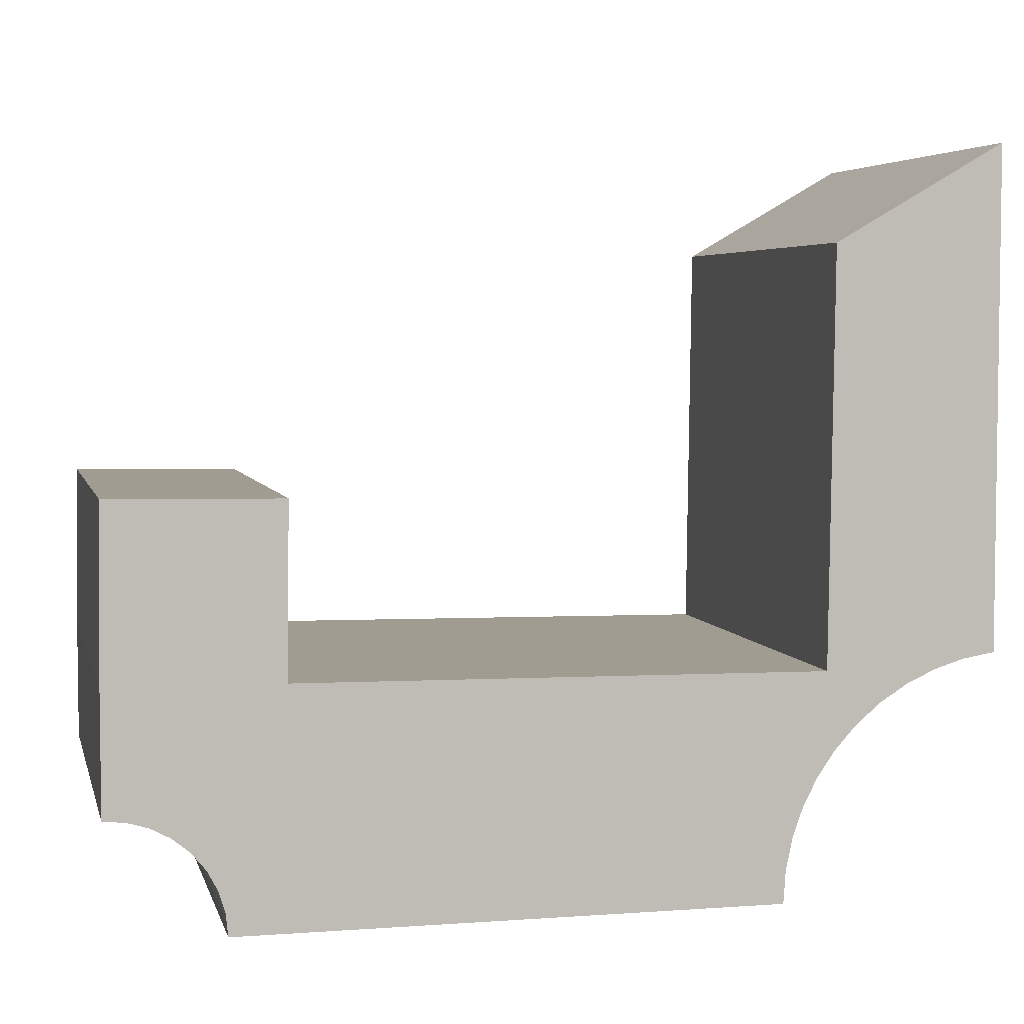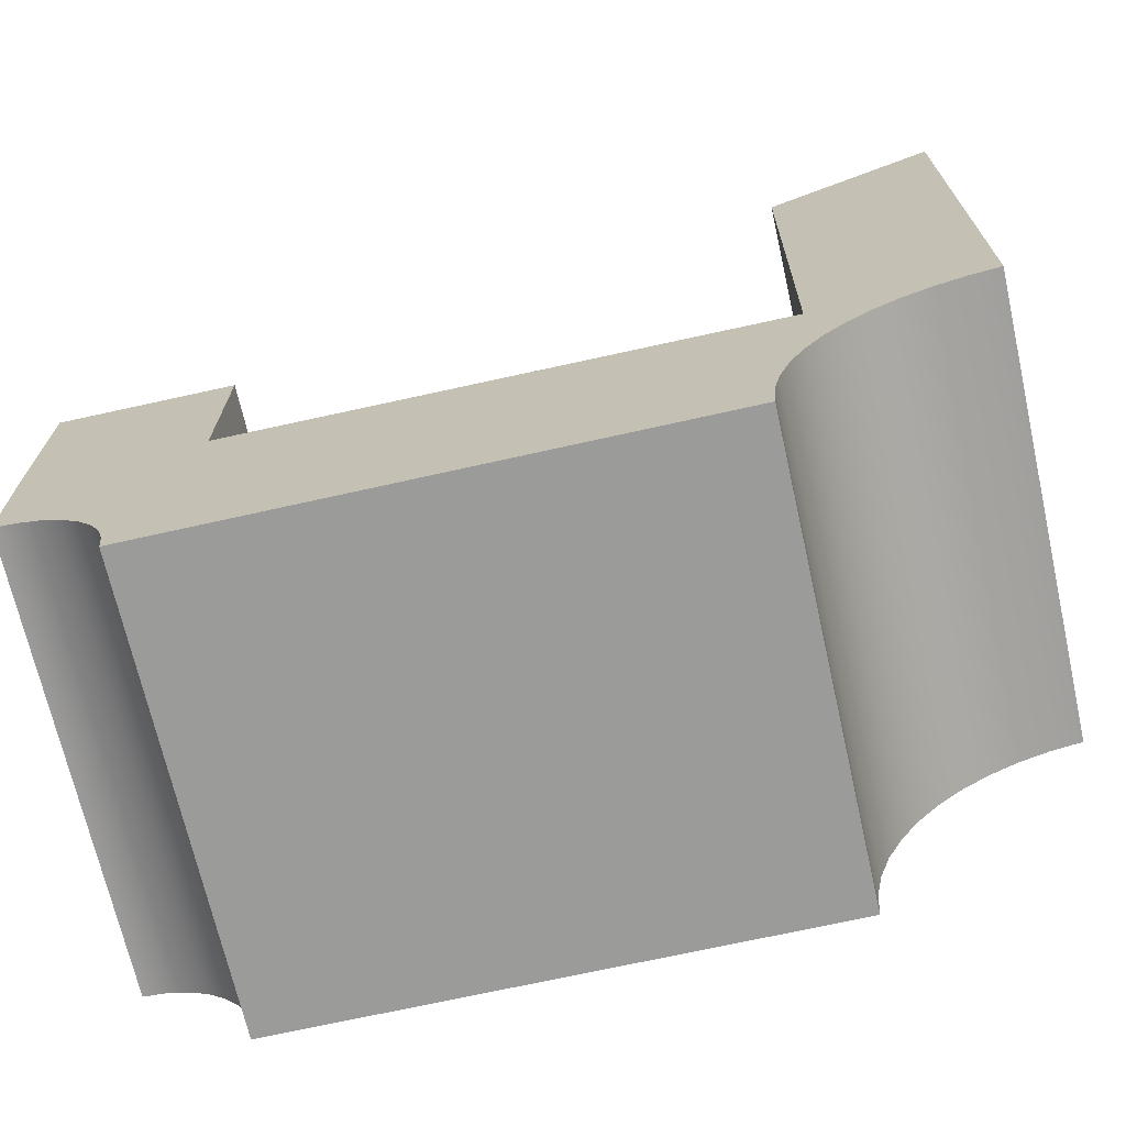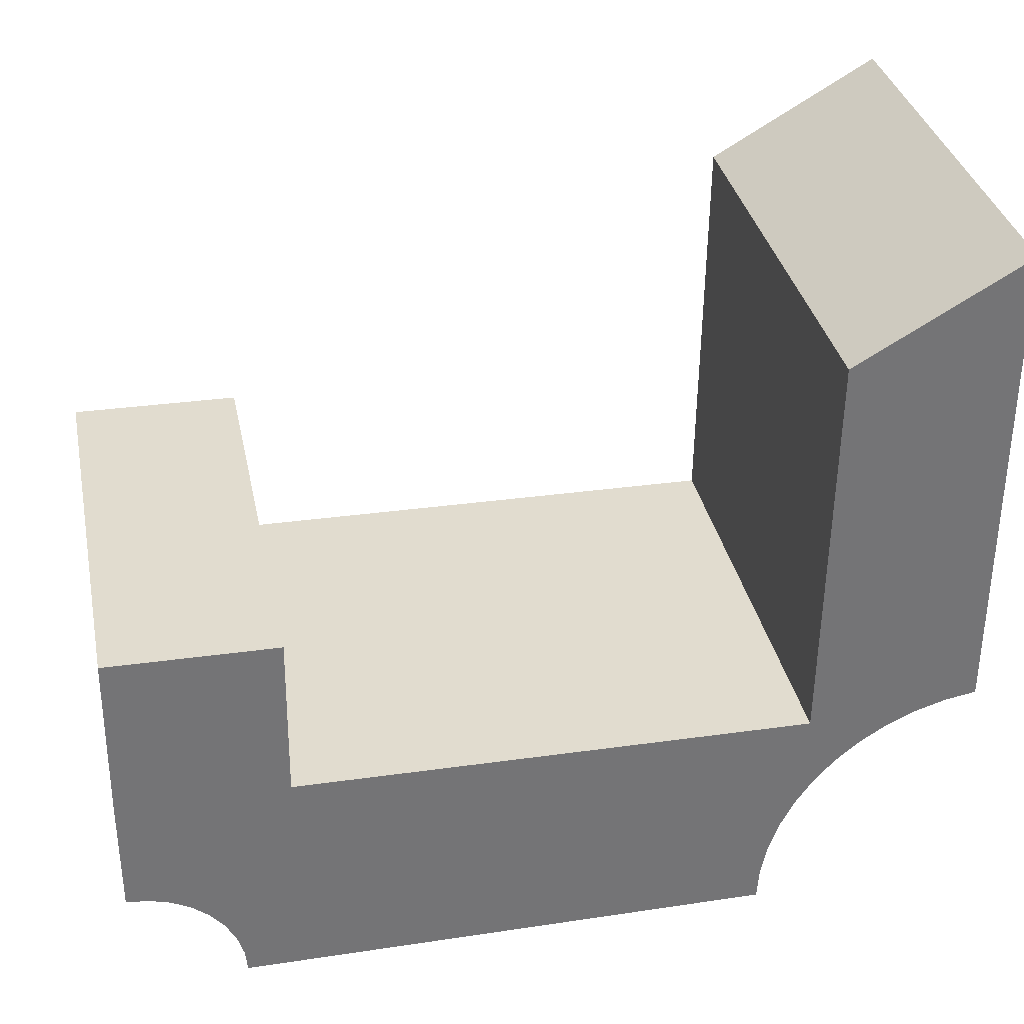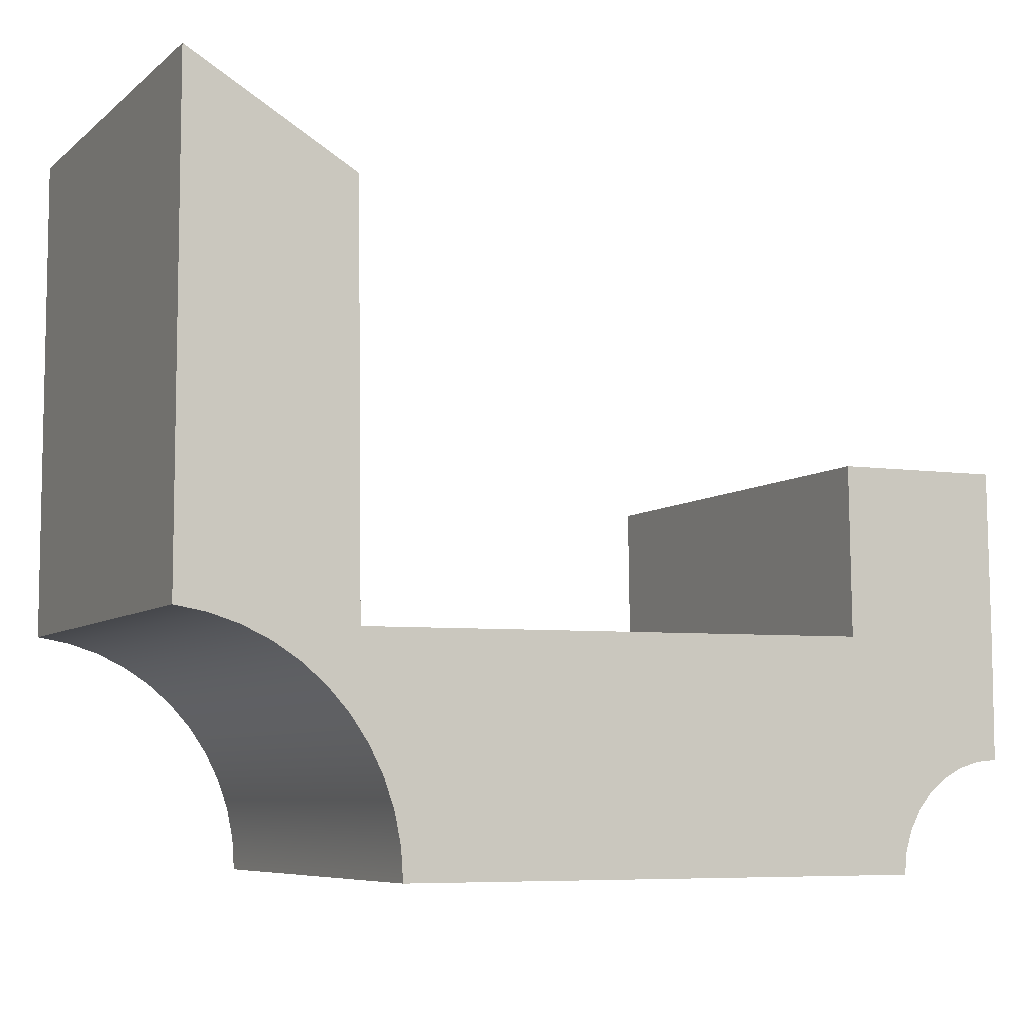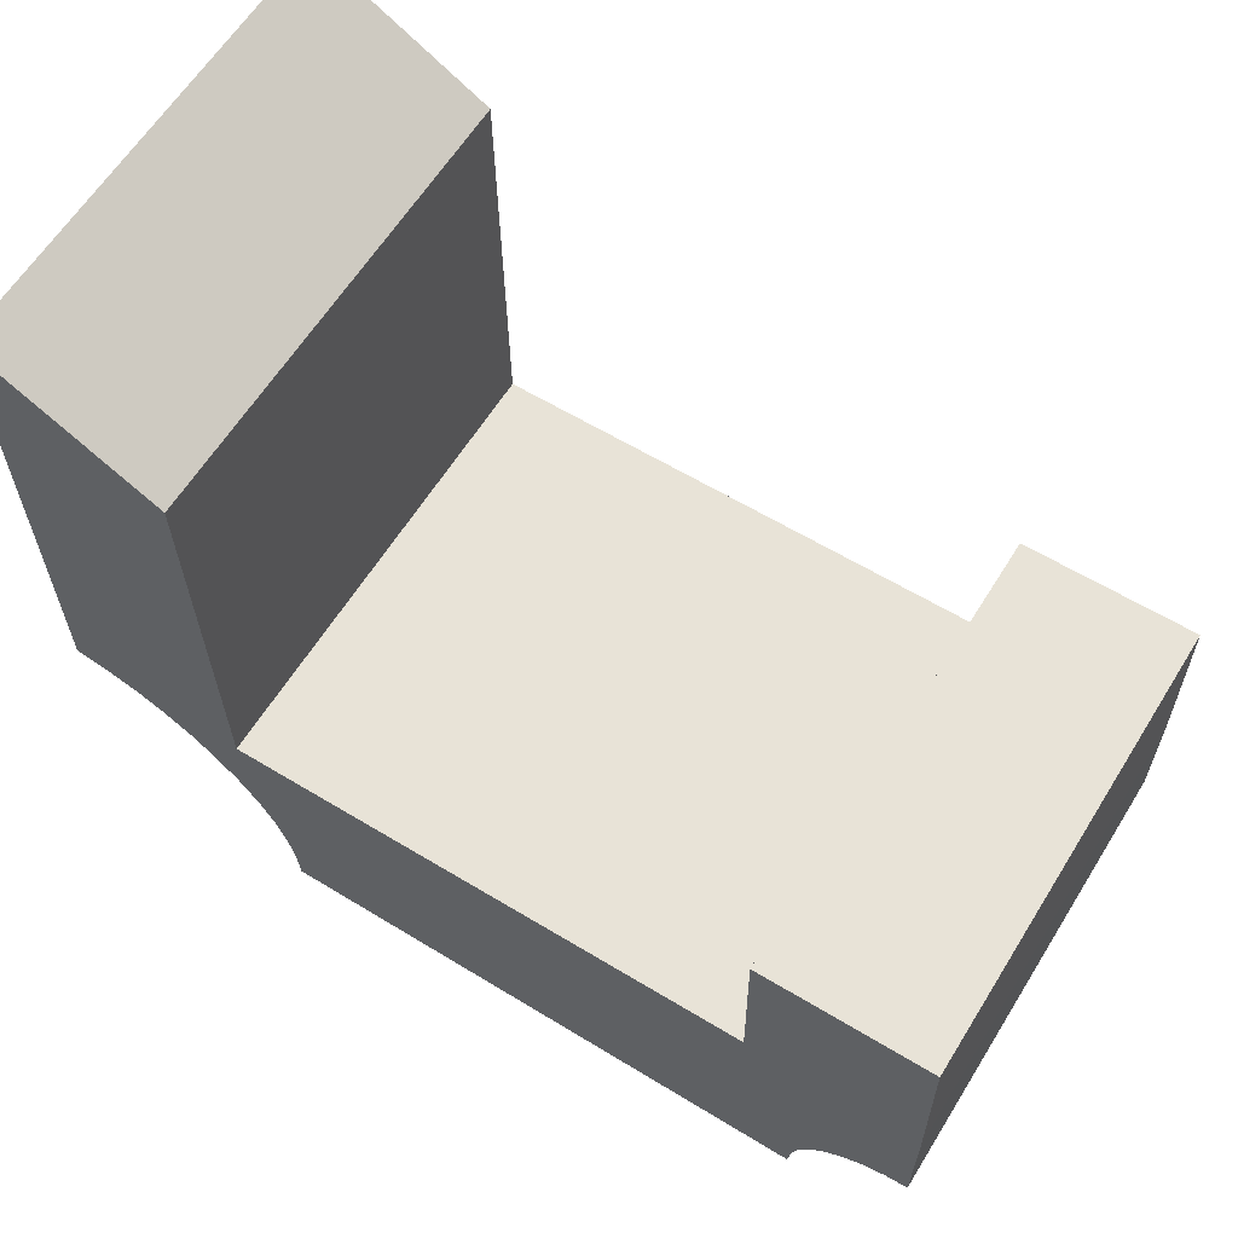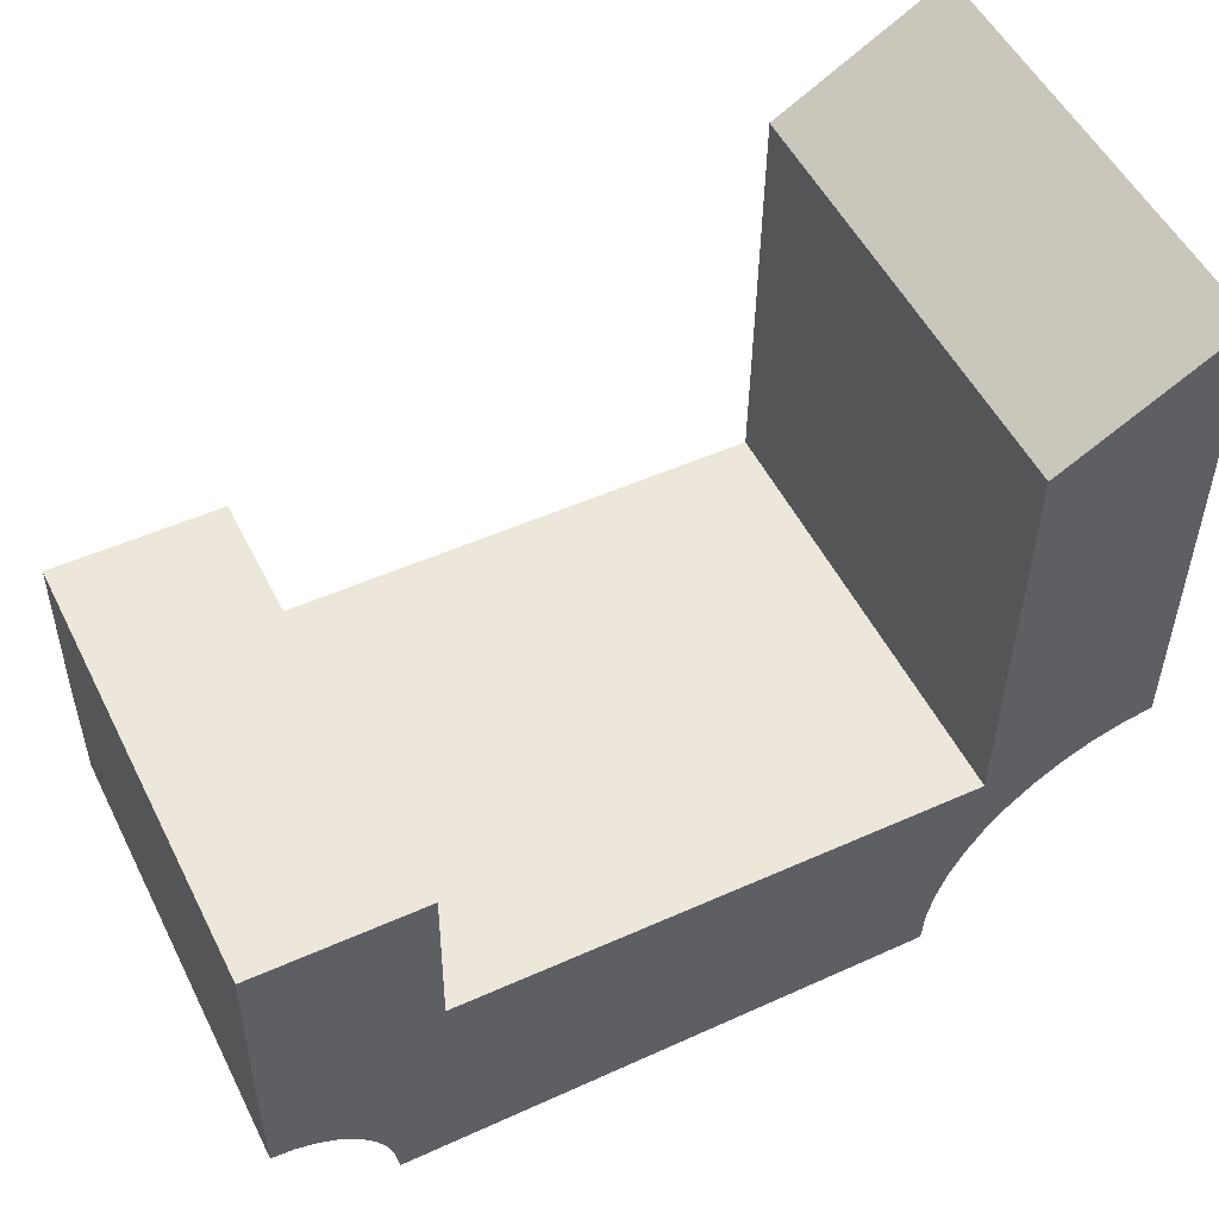
<metadata>
{"format":"obj","ext":"obj","renderer":"f3d","projection":"perspective","resolution":1024,"background":"white","views":[{"elev":4.6,"azim":-13.2,"up":"+Y"},{"elev":-69.6,"azim":12.7,"up":"+Y"},{"elev":34.2,"azim":-11.5,"up":"+Y"},{"elev":-7.1,"azim":154.0,"up":"+Y"},{"elev":62.0,"azim":-148.2,"up":"+Y"},{"elev":52.1,"azim":-26.2,"up":"+Y"}]}
</metadata>
<code>
v -31.5 8.304 -8
v -31.5 8.304 8
v -31.43 14.3 8
v -31.43 14.3 -8
v -25.5 8.23 8
v -25.5 8.23 -8
v -25.43 14.23 -8
v -25.43 14.23 8
v -25.43 14.23 8
v -25.43 14.23 -8
v -31.43 14.3 -8
v -31.43 14.3 8
v -25.5 8.23 -8
v -25.5 8.23 8
v -7 8 8
v -7 8 -8
v -6.819 22.55 -8
v -0.8631 25.99 -8
v -0.8631 8.456 -8
v -1.981 8.266 -8
v -3.064 7.928 -8
v -4.093 7.45 -8
v -5.049 6.838 -8
v -5.914 6.105 -8
v -6.675 5.263 -8
v -7.316 4.327 -8
v -7.827 3.315 -8
v -8.199 2.243 -8
v -8.424 1.131 -8
v -8.5 -0.000731 -8
v -27.5 -0.000731 -8
v -27.58 0.7796 -8
v -27.8 1.53 -8
v -28.17 2.222 -8
v -28.67 2.828 -8
v -29.28 3.325 -8
v -29.97 3.695 -8
v -30.72 3.922 -8
v -31.5 3.999 -8
v -31.5 8.304 -8
v -31.43 14.3 -8
v -25.43 14.23 -8
v -25.5 8.23 -8
v -7 8 -8
v -0.8631 25.99 -8
v -0.8631 25.99 8
v -0.8631 8.456 8
v -0.8631 8.456 -8
v -0.8631 8.456 -8
v -0.8631 8.456 8
v -1.981 8.266 8
v -3.064 7.928 8
v -4.093 7.45 8
v -5.049 6.838 8
v -5.914 6.105 8
v -6.675 5.263 8
v -7.316 4.327 8
v -7.827 3.315 8
v -8.199 2.243 8
v -8.424 1.131 8
v -8.5 -0.000731 8
v -8.5 -0.000731 -8
v -8.424 1.131 -8
v -8.199 2.243 -8
v -7.827 3.315 -8
v -7.316 4.327 -8
v -6.675 5.263 -8
v -5.914 6.105 -8
v -5.049 6.838 -8
v -4.093 7.45 -8
v -3.064 7.928 -8
v -1.981 8.266 -8
v -8.5 -0.000731 -8
v -8.5 -0.000731 8
v -27.5 -0.000731 8
v -27.5 -0.000731 -8
v -27.5 -0.000731 -8
v -27.5 -0.000731 8
v -27.58 0.7796 8
v -27.8 1.53 8
v -28.17 2.222 8
v -28.67 2.828 8
v -29.28 3.325 8
v -29.97 3.695 8
v -30.72 3.922 8
v -31.5 3.999 8
v -31.5 3.999 -8
v -30.72 3.922 -8
v -29.97 3.695 -8
v -29.28 3.325 -8
v -28.67 2.828 -8
v -28.17 2.222 -8
v -27.8 1.53 -8
v -27.58 0.7796 -8
v -31.5 3.999 -8
v -31.5 3.999 8
v -31.5 8.304 8
v -31.5 8.304 -8
v -7 8 -8
v -7 8 8
v -6.819 22.55 8
v -6.819 22.55 -8
v -6.819 22.55 -8
v -6.819 22.55 8
v -0.8631 25.99 8
v -0.8631 25.99 -8
v -0.8631 25.99 8
v -6.819 22.55 8
v -7 8 8
v -25.5 8.23 8
v -25.43 14.23 8
v -31.43 14.3 8
v -31.5 8.304 8
v -31.5 3.999 8
v -30.72 3.922 8
v -29.97 3.695 8
v -29.28 3.325 8
v -28.67 2.828 8
v -28.17 2.222 8
v -27.8 1.53 8
v -27.58 0.7796 8
v -27.5 -0.000731 8
v -8.5 -0.000731 8
v -8.424 1.131 8
v -8.199 2.243 8
v -7.827 3.315 8
v -7.316 4.327 8
v -6.675 5.263 8
v -5.914 6.105 8
v -5.049 6.838 8
v -4.093 7.45 8
v -3.064 7.928 8
v -1.981 8.266 8
v -0.8631 8.456 8
g 7d7692c8-e351-11ea-83d8-54bf646e7e1f
f 1 2 4
f 4 2 3
g 7d775618-e351-11ea-a179-54bf646e7e1f
f 5 6 8
f 8 6 7
g 7d77f250-e351-11ea-9268-54bf646e7e1f
f 9 10 12
f 12 10 11
g 7d219bfa-e351-11ea-bb95-54bf646e7e1f
f 14 15 13
f 13 15 16
g 7d1f2b24-e351-11ea-91c7-54bf646e7e1f
f 18 19 17
f 17 19 20
f 17 20 44
f 44 20 21
f 44 21 22
f 22 23 44
f 44 23 24
f 44 24 25
f 25 26 44
f 44 26 27
f 44 27 43
f 43 27 28
f 43 28 29
f 30 31 29
f 29 31 32
f 29 32 43
f 43 32 33
f 43 33 34
f 34 35 43
f 43 35 36
f 43 36 37
f 43 37 40
f 40 37 38
f 40 38 39
f 41 42 40
f 40 42 43
g 7d1fa05c-e351-11ea-9aa7-54bf646e7e1f
f 46 47 45
f 45 47 48
g 7d1fee88-e351-11ea-b16c-54bf646e7e1f
f 49 50 72
f 72 50 51
f 72 51 71
f 71 51 52
f 71 52 70
f 70 52 53
f 70 53 69
f 69 53 54
f 69 54 68
f 68 54 55
f 68 55 67
f 67 55 56
f 67 56 66
f 66 56 57
f 66 57 65
f 65 57 58
f 65 58 64
f 64 58 59
f 64 59 63
f 63 59 60
f 63 60 62
f 62 60 61
g 7d206398-e351-11ea-ae21-54bf646e7e1f
f 74 75 73
f 73 75 76
g 7d20b1c6-e351-11ea-81ce-54bf646e7e1f
f 77 78 94
f 94 78 79
f 94 79 93
f 93 79 80
f 93 80 92
f 92 80 81
f 92 81 91
f 91 81 82
f 91 82 90
f 90 82 83
f 90 83 89
f 89 83 84
f 89 84 88
f 88 84 85
f 88 85 87
f 87 85 86
g 7d2126d4-e351-11ea-909c-54bf646e7e1f
f 96 97 95
f 95 97 98
g 7d21ea18-e351-11ea-94cd-54bf646e7e1f
f 100 101 99
f 99 101 102
g 7d225f4a-e351-11ea-8f8c-54bf646e7e1f
f 104 105 103
f 103 105 106
g 7d22d464-e351-11ea-bbed-54bf646e7e1f
f 107 108 134
f 134 108 133
f 133 108 109
f 133 109 132
f 132 109 131
f 131 109 130
f 130 109 129
f 129 109 128
f 128 109 127
f 127 109 126
f 126 109 110
f 126 110 125
f 125 110 124
f 124 110 121
f 124 121 122
f 111 113 110
f 110 113 116
f 110 116 117
f 111 112 113
f 114 115 113
f 113 115 116
f 117 118 110
f 110 118 119
f 110 119 120
f 120 121 110
f 122 123 124

</code>
